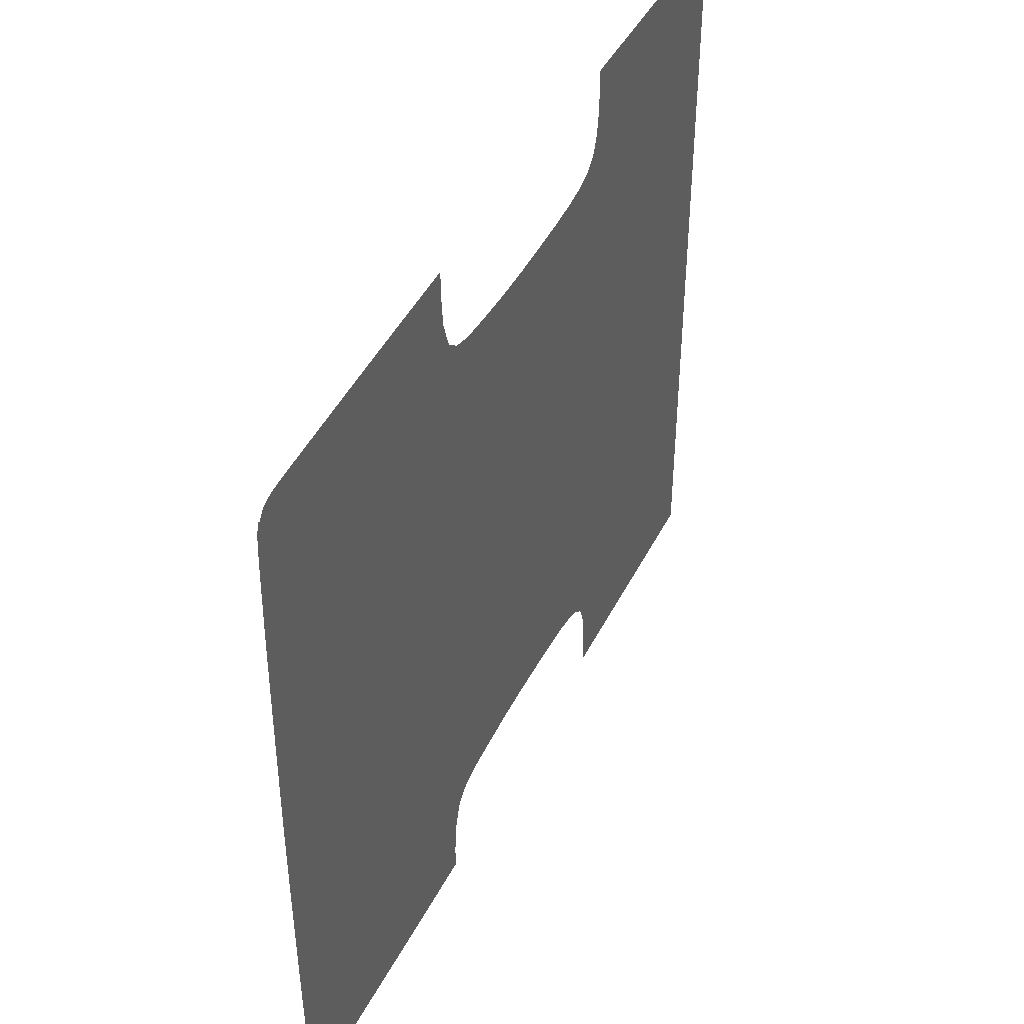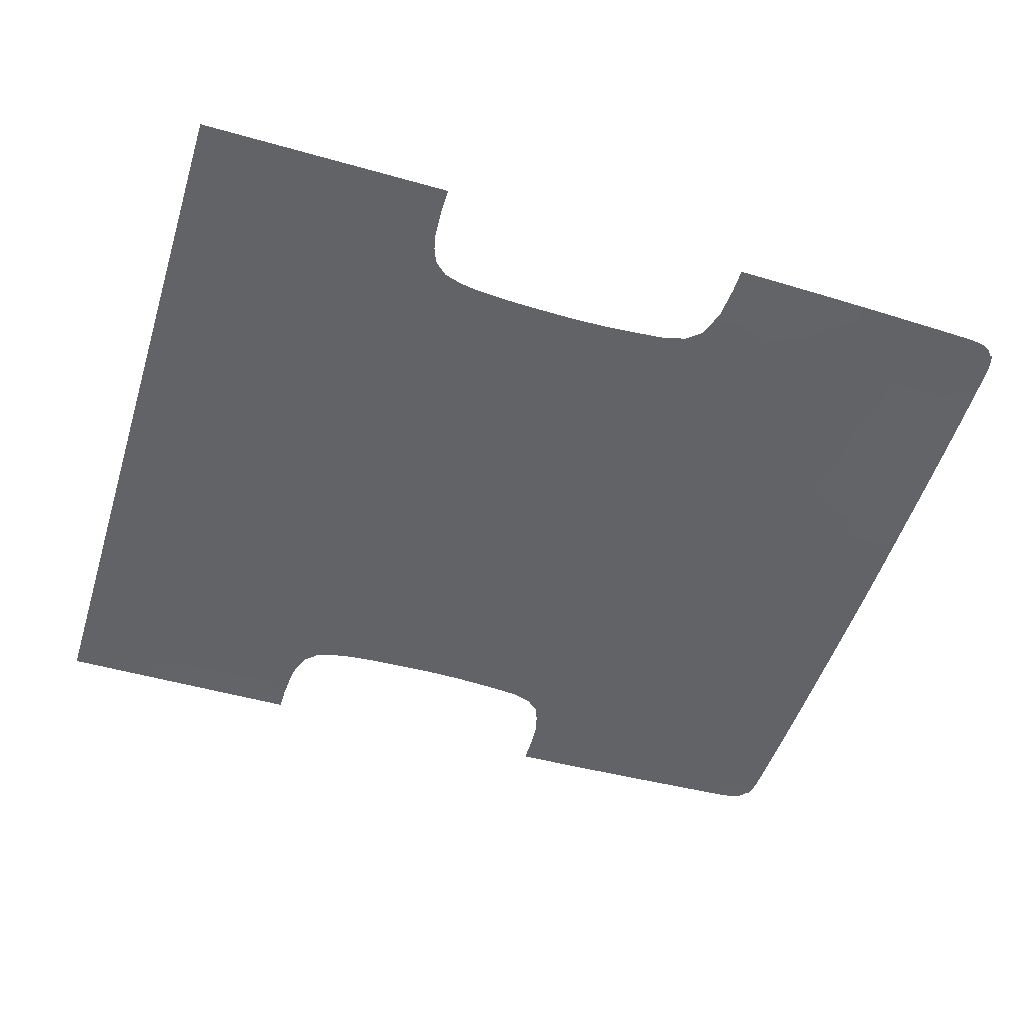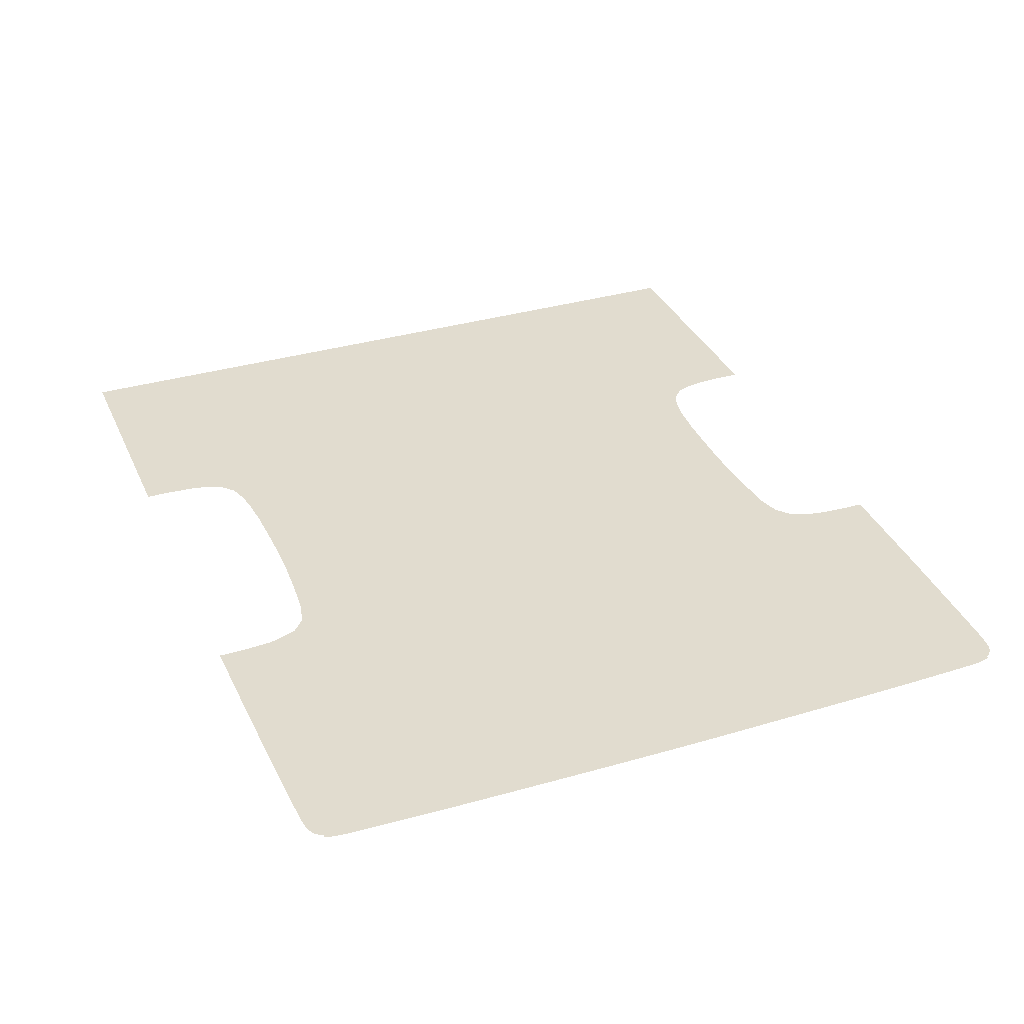
<metadata>
{"format":"obj","ext":"obj","renderer":"f3d","projection":"perspective","resolution":1024,"background":"white","views":[{"elev":43.4,"azim":-64.8,"up":"+Z"},{"elev":-51.0,"azim":162.9,"up":"+Y"},{"elev":34.2,"azim":-111.7,"up":"+Y"}]}
</metadata>
<code>
v  -35.73 -7.179 -24.67
v  -21.79 -7.168 -24.92
v  -35.86 -7.179 -33.48
v  -21.79 -7.168 -33.61
v  -36.68 -7.183 -90.22
v  -36.61 -7.18 -85.38
v  -25.3 -7.172 -90.23
v  -21.79 -7.168 -90.23
v  -21.79 -7.168 -85.56
v  -35.55 -7.18 -12.02
v  -35.37 -7.18 0
v  -21.79 -7.168 -12.12
v  -21.79 -7.168 0
v  -21.79 -7.168 -45.11
v  -36.03 -7.178 -44.9
v  -21.79 -7.168 -70.6
v  -21.79 -7.168 -77.73
v  -36.4 -7.176 -70.52
v  -36.5 -7.176 -77.61
v  -21.79 -7.168 -65.95
v  -36.33 -7.177 -65.61
v  -21.79 -7.168 -55.16
v  -36.17 -7.178 -54.93
v  -129.7 -7.239 -63.42
v  -146.6 -7.25 -63.03
v  -129.7 -7.243 -53.43
v  -146.5 -7.255 -53.16
v  -129.6 -7.248 -43.5
v  -146.5 -7.261 -43.25
v  -129.6 -7.253 -32.61
v  -146.4 -7.267 -32.45
v  -146.3 -7.273 -22.63
v  -129.5 -7.259 -22.94
v  -146.3 -7.279 -11.17
v  -129.5 -7.264 -11.3
v  -146.2 -7.281 0
v  -129.4 -7.266 0
v  -113.3 -7.228 -63.81
v  -113.2 -7.232 -53.7
v  -113.2 -7.236 -43.75
v  -113.1 -7.24 -32.76
v  -113.1 -7.245 -23.24
v  -113 -7.249 -11.42
v  -113 -7.251 0
v  -96.78 -7.217 -64.19
v  -96.71 -7.22 -53.96
v  -96.64 -7.224 -44
v  -96.55 -7.227 -32.91
v  -96.49 -7.231 -23.55
v  -96.4 -7.234 -11.55
v  -96.31 -7.236 0
v  -74.63 -7.202 -64.71
v  -74.44 -7.205 -54.32
v  -74.26 -7.207 -44.33
v  -74.05 -7.209 -33.12
v  -73.88 -7.212 -23.96
v  -73.66 -7.214 -11.72
v  -73.45 -7.215 0
v  -75.09 -7.214 -90.22
v  -75 -7.208 -84.92
v  -61.87 -7.209 -90.22
v  -48.94 -7.192 -85.23
v  -49 -7.197 -90.22
v  -48.76 -7.184 -70.46
v  -48.84 -7.184 -77.51
v  -74.73 -7.2 -70.33
v  -74.86 -7.199 -77.29
v  -48.69 -7.185 -65.32
v  -48.57 -7.186 -54.73
v  -48.44 -7.188 -44.72
v  -48.3 -7.189 -33.36
v  -48.2 -7.19 -24.44
v  -48.04 -7.191 -11.92
v  -47.9 -7.191 0
v  -170.4 -7.266 -62.47
v  -170.4 -7.272 -52.78
v  -170.4 -7.279 -42.89
v  -170.5 -7.286 -32.23
v  -170.5 -7.293 -22.18
v  -170.6 -7.3 -10.98
v  -170.6 -7.303 0
v  -170.3 -7.233 -89.52
v  -183.3 -7.249 -89.24
v  -170.3 -7.243 -83.77
v  -193.7 -7.265 -83.49
v  -193.7 -7.262 -88.95
v  -170.3 -7.255 -76.51
v  -193.6 -7.269 -76.32
v  -170.3 -7.259 -69.85
v  -193.6 -7.274 -69.73
v  -193.5 -7.281 -61.93
v  -193.4 -7.288 -52.41
v  -193.6 -7.296 -42.55
v  -193.5 -7.304 -32.01
v  -193.2 -7.313 -21.77
v  -193.1 -7.32 -10.81
v  -193 -7.324 0
v  -202.2 -7.272 -88.67
v  -210 -7.281 -83.3
v  -210.1 -7.282 -88.42
v  -210 -7.279 -76.18
v  -210 -7.284 -69.65
v  -210 -7.292 -61.54
v  -209.9 -7.3 -52.15
v  -209.9 -7.309 -42.31
v  -209.9 -7.317 -31.86
v  -209.8 -7.327 -21.46
v  -209.8 -7.335 -10.68
v  -209.8 -7.339 0
v  -216.5 -7.291 -88.2
v  -220.8 -7.292 -83.17
v  -220.7 -7.298 -88.01
v  -220.8 -7.285 -76.09
v  -220.9 -7.291 -69.59
v  -220.9 -7.299 -61.28
v  -221 -7.308 -51.97
v  -221.1 -7.317 -42.14
v  -221.2 -7.327 -31.76
v  -221.3 -7.336 -21.25
v  -221.4 -7.346 -10.59
v  -221.4 -7.35 0
v  -228.1 -7.29 -83.08
v  -227.8 -7.293 -84.27
v  -227.6 -7.295 -84.75
v  -227 -7.298 -85.74
v  -226.1 -7.302 -86.7
v  -224.9 -7.304 -87.35
v  -223.3 -7.302 -87.76
v  -228.6 -7.289 -76.03
v  -228.8 -7.296 -69.55
v  -229 -7.304 -61.1
v  -229.2 -7.313 -51.84
v  -229.3 -7.323 -42.02
v  -229.4 -7.333 -31.68
v  -229.5 -7.343 -21.1
v  -229.6 -7.353 -10.53
v  -229.6 -7.357 0
v  -228.5 -7.287 -79.63
v  -228.4 -7.288 -81.51
v  -157.8 -7.221 -89.75
v  -157.7 -7.234 -83.92
v  -157.2 -7.247 -76.62
v  -154.9 -7.25 -69.93
v  -155.9 -7.249 -72.64
v  -146.6 -7.248 -65.68
v  -151.6 -7.25 -67.09
v  -138.3 -7.243 -64.96
v  -129.7 -7.238 -64.46
v  -113.3 -7.228 -64.47
v  -121.3 -7.233 -64.32
v  -96.79 -7.216 -65.31
v  -104.7 -7.222 -64.72
v  -91.95 -7.213 -66.13
v  -87.9 -7.21 -67.45
v  -84.77 -7.207 -70.28
v  -83.35 -7.205 -73.87
v  -82.62 -7.203 -77.23
v  -82.15 -7.209 -84.83
v  -82.19 -7.214 -90.22
v  -228.1 -7.295 -84.94
v  -228.3 -7.293 -84.44
v  -230.1 -7.357 0
v  -230.1 -7.353 -10.53
v  -230 -7.343 -21.1
v  -229.9 -7.333 -31.68
v  -229.8 -7.323 -42.02
v  -229.7 -7.313 -51.85
v  -229.5 -7.304 -61.11
v  -229.3 -7.296 -69.57
v  -229.1 -7.289 -76.05
v  -229 -7.287 -79.66
v  -228.9 -7.288 -81.57
v  -228.6 -7.29 -83.19
v  -35.73 -7.179 24.67
v  -35.86 -7.179 33.48
v  -21.79 -7.168 24.92
v  -21.79 -7.168 33.61
v  -36.68 -7.183 90.22
v  -25.3 -7.172 90.23
v  -36.61 -7.18 85.38
v  -21.79 -7.168 90.23
v  -21.79 -7.168 85.56
v  -35.55 -7.18 12.02
v  -21.79 -7.168 12.12
v  -21.79 -7.168 45.11
v  -36.03 -7.178 44.9
v  -21.79 -7.168 70.6
v  -36.4 -7.176 70.52
v  -21.79 -7.168 77.73
v  -36.5 -7.176 77.61
v  -21.79 -7.168 65.95
v  -21.79 -7.168 55.16
v  -36.33 -7.177 65.61
v  -36.17 -7.178 54.93
v  -146.5 -7.255 53.16
v  -146.6 -7.25 63.03
v  -129.7 -7.243 53.43
v  -129.7 -7.239 63.42
v  -146.5 -7.261 43.25
v  -129.6 -7.248 43.5
v  -146.4 -7.267 32.45
v  -129.6 -7.253 32.61
v  -146.3 -7.273 22.63
v  -129.5 -7.259 22.94
v  -146.3 -7.279 11.17
v  -129.5 -7.264 11.3
v  -113.2 -7.232 53.7
v  -113.3 -7.228 63.81
v  -113.2 -7.236 43.75
v  -113.1 -7.24 32.76
v  -113.1 -7.245 23.24
v  -113 -7.249 11.42
v  -96.71 -7.22 53.96
v  -96.78 -7.217 64.19
v  -96.64 -7.224 44
v  -96.55 -7.227 32.91
v  -96.49 -7.231 23.55
v  -96.4 -7.234 11.55
v  -74.44 -7.205 54.32
v  -74.63 -7.202 64.71
v  -74.26 -7.207 44.33
v  -74.05 -7.209 33.12
v  -73.88 -7.212 23.96
v  -73.66 -7.214 11.72
v  -75.09 -7.214 90.22
v  -61.87 -7.209 90.22
v  -75 -7.208 84.92
v  -48.94 -7.192 85.23
v  -49 -7.197 90.22
v  -48.76 -7.184 70.46
v  -74.73 -7.2 70.33
v  -48.84 -7.184 77.51
v  -74.86 -7.199 77.29
v  -48.69 -7.185 65.32
v  -48.57 -7.186 54.73
v  -48.44 -7.188 44.72
v  -48.3 -7.189 33.36
v  -48.2 -7.19 24.44
v  -48.04 -7.191 11.92
v  -170.4 -7.272 52.78
v  -170.4 -7.266 62.47
v  -170.4 -7.279 42.89
v  -170.5 -7.286 32.23
v  -170.5 -7.293 22.18
v  -170.6 -7.3 10.98
v  -193.7 -7.265 83.49
v  -193.7 -7.262 88.95
v  -170.3 -7.243 83.77
v  -183.3 -7.249 89.24
v  -170.3 -7.233 89.52
v  -193.6 -7.274 69.73
v  -193.6 -7.269 76.32
v  -170.3 -7.259 69.85
v  -170.3 -7.255 76.51
v  -193.5 -7.281 61.93
v  -193.4 -7.288 52.41
v  -193.6 -7.296 42.55
v  -193.5 -7.304 32.01
v  -193.2 -7.313 21.77
v  -193.1 -7.32 10.81
v  -210 -7.281 83.3
v  -210.1 -7.282 88.42
v  -202.2 -7.272 88.67
v  -210 -7.284 69.65
v  -210 -7.279 76.18
v  -210 -7.292 61.54
v  -209.9 -7.3 52.15
v  -209.9 -7.317 31.86
v  -209.9 -7.309 42.31
v  -209.8 -7.327 21.46
v  -209.8 -7.335 10.68
v  -220.8 -7.292 83.17
v  -220.7 -7.298 88.01
v  -216.5 -7.291 88.2
v  -220.9 -7.291 69.59
v  -220.8 -7.285 76.09
v  -220.9 -7.299 61.28
v  -221 -7.308 51.97
v  -221.1 -7.317 42.14
v  -221.2 -7.327 31.76
v  -221.3 -7.336 21.25
v  -221.4 -7.346 10.59
v  -228.1 -7.29 83.08
v  -227.8 -7.293 84.27
v  -227.6 -7.295 84.75
v  -227 -7.298 85.74
v  -226.1 -7.302 86.7
v  -224.9 -7.304 87.35
v  -223.3 -7.302 87.76
v  -228.8 -7.296 69.55
v  -228.6 -7.289 76.03
v  -229 -7.304 61.1
v  -229.2 -7.313 51.84
v  -229.3 -7.323 42.02
v  -229.4 -7.333 31.68
v  -229.5 -7.343 21.1
v  -229.6 -7.353 10.53
v  -228.5 -7.287 79.63
v  -228.4 -7.288 81.51
v  -157.7 -7.234 83.92
v  -157.8 -7.221 89.75
v  -157.2 -7.247 76.62
v  -154.9 -7.25 69.93
v  -155.9 -7.249 72.64
v  -146.6 -7.248 65.68
v  -151.6 -7.25 67.09
v  -138.3 -7.243 64.96
v  -129.7 -7.238 64.46
v  -121.3 -7.233 64.32
v  -113.3 -7.228 64.47
v  -96.79 -7.216 65.31
v  -104.7 -7.222 64.72
v  -91.95 -7.213 66.13
v  -87.9 -7.21 67.45
v  -84.77 -7.207 70.28
v  -83.35 -7.205 73.87
v  -82.62 -7.203 77.23
v  -82.15 -7.209 84.83
v  -82.19 -7.214 90.22
v  -228.3 -7.293 84.44
v  -228.1 -7.295 84.94
v  -230.1 -7.353 10.53
v  -230 -7.343 21.1
v  -229.9 -7.333 31.68
v  -229.8 -7.323 42.02
v  -229.7 -7.313 51.85
v  -229.5 -7.304 61.11
v  -229.3 -7.296 69.57
v  -229.1 -7.289 76.05
v  -229 -7.287 79.66
v  -228.9 -7.288 81.57
v  -228.6 -7.29 83.19
g P815_505M_C_D_P815_505M_C
f 1 2 3
f 3 2 4
f 5 6 7
f 8 7 9
f 6 9 7
f 10 11 12
f 12 11 13
f 14 15 4
f 4 15 3
f 16 17 18
f 18 17 19
f 20 21 22
f 22 21 23
f 16 18 20
f 20 18 21
f 22 23 14
f 14 23 15
f 10 12 1
f 1 12 2
f 24 25 26
f 26 25 27
f 26 27 28
f 28 27 29
f 28 29 30
f 30 29 31
f 32 33 31
f 31 33 30
f 34 35 32
f 32 35 33
f 34 36 35
f 35 36 37
f 38 24 39
f 39 24 26
f 39 26 40
f 40 26 28
f 40 28 41
f 41 28 30
f 33 42 30
f 30 42 41
f 35 43 33
f 33 43 42
f 35 37 43
f 43 37 44
f 45 38 46
f 46 38 39
f 46 39 47
f 47 39 40
f 47 40 48
f 48 40 41
f 42 49 41
f 41 49 48
f 43 50 42
f 42 50 49
f 43 44 50
f 50 44 51
f 52 45 53
f 53 45 46
f 53 46 54
f 54 46 47
f 55 54 48
f 48 54 47
f 49 56 48
f 48 56 55
f 50 57 49
f 49 57 56
f 50 51 57
f 57 51 58
f 59 60 61
f 60 62 61
f 62 63 61
f 64 65 66
f 66 65 67
f 68 64 52
f 52 64 66
f 68 52 69
f 69 52 53
f 70 69 54
f 54 69 53
f 71 70 55
f 55 70 54
f 72 71 56
f 56 71 55
f 73 72 57
f 57 72 56
f 57 58 73
f 73 58 74
f 63 62 5
f 5 62 6
f 18 19 64
f 64 19 65
f 18 64 21
f 21 64 68
f 21 68 23
f 23 68 69
f 23 69 15
f 15 69 70
f 3 15 71
f 71 15 70
f 72 1 71
f 71 1 3
f 73 10 72
f 72 10 1
f 73 74 10
f 10 74 11
f 25 75 27
f 27 75 76
f 27 76 29
f 29 76 77
f 29 77 31
f 31 77 78
f 79 32 78
f 78 32 31
f 80 34 79
f 79 34 32
f 81 36 80
f 80 36 34
f 82 83 84
f 84 83 85
f 83 86 85
f 87 88 89
f 89 88 90
f 89 90 75
f 75 90 91
f 75 91 76
f 76 91 92
f 76 92 77
f 77 92 93
f 77 93 78
f 78 93 94
f 94 95 78
f 78 95 79
f 96 80 95
f 95 80 79
f 97 81 96
f 96 81 80
f 86 98 85
f 85 98 99
f 98 100 99
f 88 101 90
f 90 101 102
f 90 102 91
f 91 102 103
f 91 103 92
f 92 103 104
f 93 105 94
f 94 105 106
f 95 94 107
f 107 94 106
f 108 96 107
f 107 96 95
f 108 109 96
f 96 109 97
f 100 110 99
f 99 110 111
f 110 112 111
f 101 113 102
f 102 113 114
f 102 114 103
f 103 114 115
f 103 115 104
f 104 115 116
f 104 116 105
f 105 116 117
f 105 117 106
f 106 117 118
f 119 107 118
f 118 107 106
f 120 108 119
f 119 108 107
f 121 109 120
f 120 109 108
f 122 111 123
f 123 111 124
f 124 111 125
f 125 111 126
f 126 111 127
f 127 111 128
f 111 112 128
f 113 129 114
f 114 129 130
f 114 130 115
f 115 130 131
f 115 131 116
f 116 131 132
f 116 132 117
f 117 132 133
f 117 133 118
f 118 133 134
f 135 119 134
f 134 119 118
f 136 120 135
f 135 120 119
f 137 121 136
f 136 121 120
f 129 113 138
f 113 111 138
f 138 111 139
f 111 122 139
f 99 111 101
f 101 111 113
f 85 99 88
f 88 99 101
f 84 85 87
f 87 85 88
f 60 67 62
f 62 67 65
f 62 65 6
f 6 65 19
f 9 6 17
f 17 6 19
f 92 104 93
f 93 104 105
f 140 82 141
f 141 82 84
f 142 141 87
f 87 141 84
f 143 144 89
f 89 144 87
f 144 142 87
f 75 25 89
f 25 145 89
f 145 146 89
f 146 143 89
f 145 25 147
f 24 148 25
f 148 147 25
f 149 150 38
f 38 150 24
f 150 148 24
f 151 152 45
f 45 152 38
f 152 149 38
f 45 52 151
f 151 52 153
f 153 52 154
f 154 52 155
f 52 66 155
f 155 66 156
f 66 67 156
f 67 157 156
f 60 158 67
f 67 158 157
f 159 158 59
f 59 158 60
f 124 160 123
f 123 160 161
f 137 136 162
f 162 136 163
f 136 135 163
f 163 135 164
f 135 134 164
f 164 134 165
f 134 133 165
f 165 133 166
f 133 132 166
f 166 132 167
f 132 131 167
f 167 131 168
f 131 130 168
f 168 130 169
f 130 129 169
f 169 129 170
f 129 138 170
f 170 138 171
f 138 139 171
f 171 139 172
f 139 122 172
f 172 122 173
f 123 161 122
f 122 161 173
f 174 175 176
f 176 175 177
f 178 179 180
f 181 182 179
f 179 182 180
f 183 184 11
f 11 184 13
f 185 177 186
f 186 177 175
f 187 188 189
f 189 188 190
f 191 192 193
f 193 192 194
f 193 188 191
f 191 188 187
f 192 185 194
f 194 185 186
f 183 174 184
f 184 174 176
f 195 196 197
f 197 196 198
f 199 195 200
f 200 195 197
f 201 199 202
f 202 199 200
f 203 201 204
f 204 201 202
f 205 203 206
f 206 203 204
f 205 206 36
f 36 206 37
f 197 198 207
f 207 198 208
f 200 197 209
f 209 197 207
f 202 200 210
f 210 200 209
f 204 202 211
f 211 202 210
f 206 204 212
f 212 204 211
f 206 212 37
f 37 212 44
f 207 208 213
f 213 208 214
f 209 207 215
f 215 207 213
f 210 209 216
f 216 209 215
f 211 210 217
f 217 210 216
f 212 211 218
f 218 211 217
f 212 218 44
f 44 218 51
f 213 214 219
f 219 214 220
f 215 213 221
f 221 213 219
f 222 216 221
f 221 216 215
f 217 216 223
f 223 216 222
f 218 217 224
f 224 217 223
f 218 224 51
f 51 224 58
f 225 226 227
f 227 226 228
f 226 229 228
f 230 231 232
f 232 231 233
f 234 220 230
f 230 220 231
f 219 220 235
f 235 220 234
f 236 221 235
f 235 221 219
f 237 222 236
f 236 222 221
f 222 237 223
f 223 237 238
f 223 238 224
f 224 238 239
f 224 239 58
f 58 239 74
f 229 178 228
f 228 178 180
f 188 230 190
f 190 230 232
f 234 230 193
f 193 230 188
f 235 234 194
f 194 234 193
f 236 235 186
f 186 235 194
f 175 237 186
f 186 237 236
f 238 237 174
f 174 237 175
f 239 238 183
f 183 238 174
f 239 183 74
f 74 183 11
f 240 241 195
f 195 241 196
f 242 240 199
f 199 240 195
f 243 242 201
f 201 242 199
f 244 243 203
f 203 243 201
f 245 244 205
f 205 244 203
f 205 36 245
f 245 36 81
f 246 247 248
f 247 249 248
f 248 249 250
f 251 252 253
f 253 252 254
f 255 251 241
f 241 251 253
f 256 255 240
f 240 255 241
f 257 256 242
f 242 256 240
f 258 257 243
f 243 257 242
f 258 243 259
f 259 243 244
f 260 259 245
f 245 259 244
f 245 81 260
f 260 81 97
f 261 262 246
f 262 263 246
f 246 263 247
f 264 265 251
f 251 265 252
f 266 264 255
f 255 264 251
f 267 266 256
f 256 266 255
f 268 269 258
f 258 269 257
f 268 258 270
f 270 258 259
f 271 270 260
f 260 270 259
f 271 260 109
f 109 260 97
f 272 273 261
f 273 274 261
f 261 274 262
f 275 276 264
f 264 276 265
f 277 275 266
f 266 275 264
f 278 277 267
f 267 277 266
f 279 278 269
f 269 278 267
f 280 279 268
f 268 279 269
f 281 280 270
f 270 280 268
f 282 281 271
f 271 281 270
f 271 109 282
f 282 109 121
f 283 284 272
f 284 285 272
f 285 286 272
f 286 287 272
f 287 288 272
f 288 289 272
f 272 289 273
f 290 291 275
f 275 291 276
f 292 290 277
f 277 290 275
f 293 292 278
f 278 292 277
f 294 293 279
f 279 293 278
f 295 294 280
f 280 294 279
f 296 295 281
f 281 295 280
f 297 296 282
f 282 296 281
f 282 121 297
f 297 121 137
f 291 298 276
f 276 298 272
f 298 299 272
f 299 283 272
f 276 272 265
f 265 272 261
f 265 261 252
f 252 261 246
f 252 246 254
f 254 246 248
f 232 233 228
f 228 233 227
f 190 232 180
f 180 232 228
f 182 189 180
f 180 189 190
f 269 267 257
f 257 267 256
f 248 250 300
f 300 250 301
f 302 254 300
f 300 254 248
f 303 253 304
f 253 254 304
f 254 302 304
f 241 253 196
f 196 253 305
f 305 253 306
f 253 303 306
f 305 307 196
f 198 196 308
f 196 307 308
f 198 308 208
f 308 309 208
f 208 309 310
f 311 214 312
f 214 208 312
f 208 310 312
f 214 311 220
f 311 313 220
f 313 314 220
f 314 315 220
f 220 315 231
f 315 316 231
f 231 316 233
f 316 317 233
f 227 233 318
f 318 233 317
f 319 225 318
f 318 225 227
f 320 321 284
f 284 321 285
f 137 162 297
f 297 162 322
f 297 322 296
f 296 322 323
f 296 323 295
f 295 323 324
f 295 324 294
f 294 324 325
f 294 325 293
f 293 325 326
f 293 326 292
f 292 326 327
f 292 327 290
f 290 327 328
f 290 328 291
f 291 328 329
f 291 329 298
f 298 329 330
f 298 330 299
f 299 330 331
f 299 331 283
f 283 331 332
f 332 320 283
f 283 320 284

</code>
